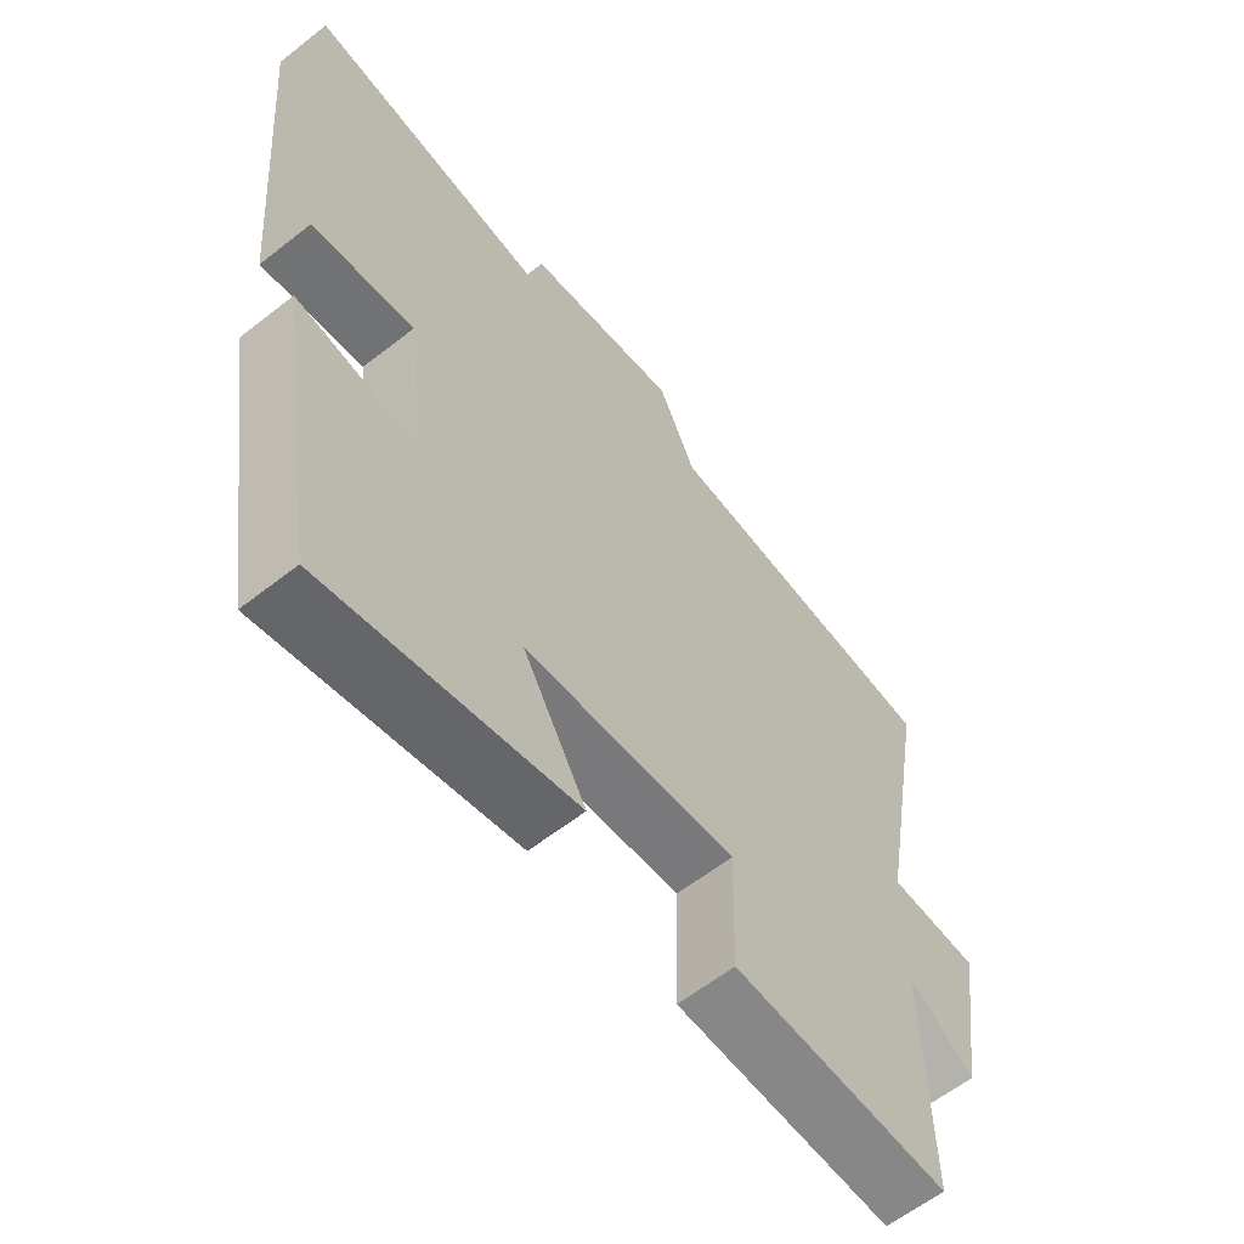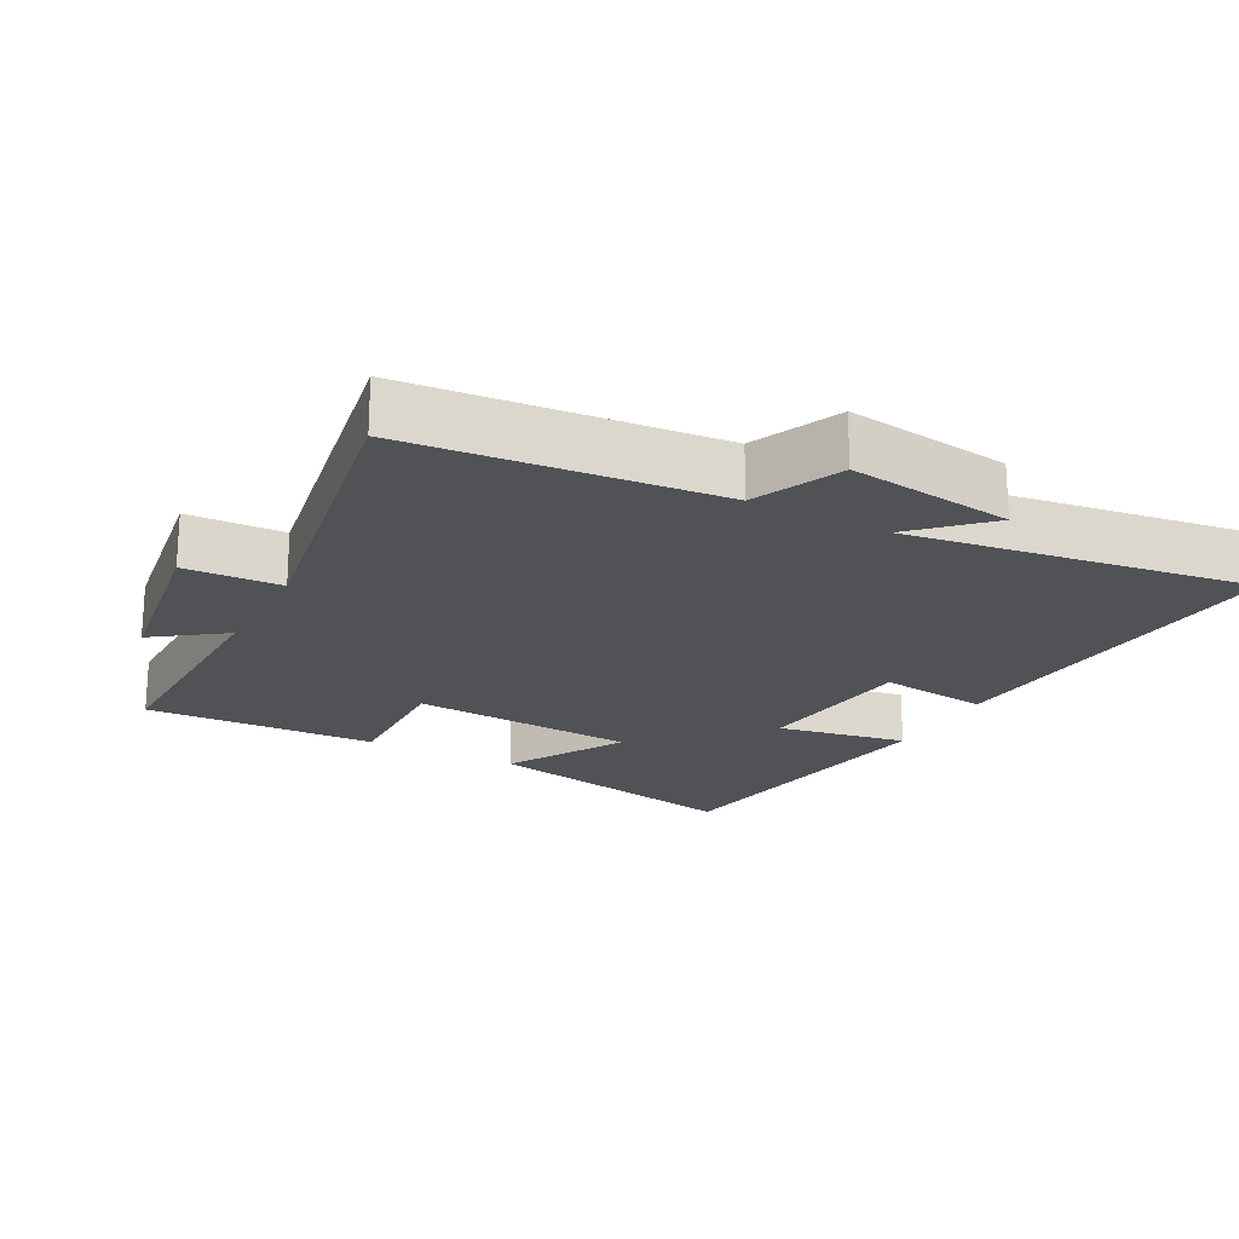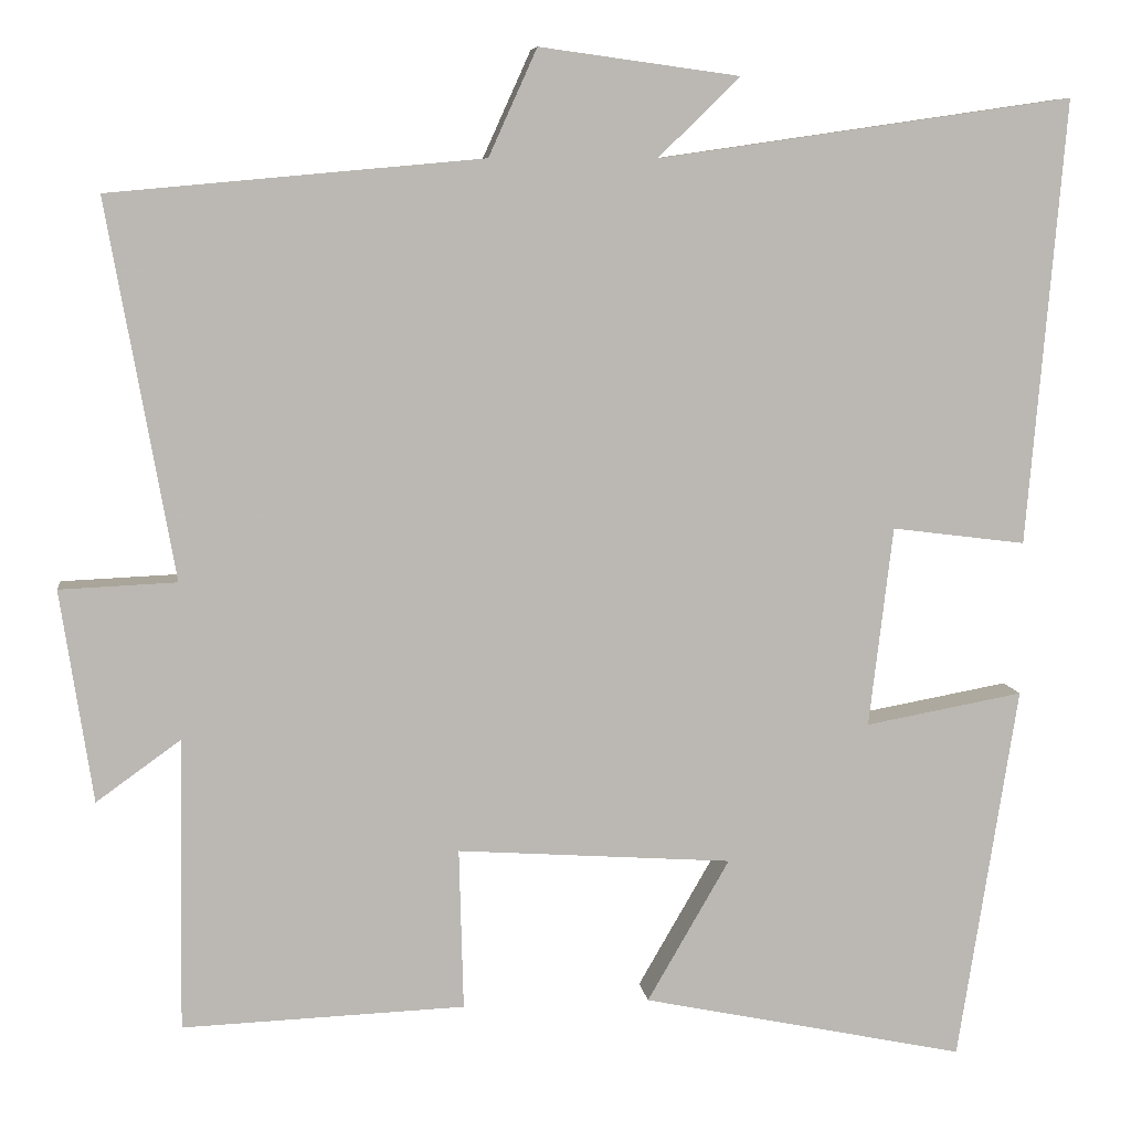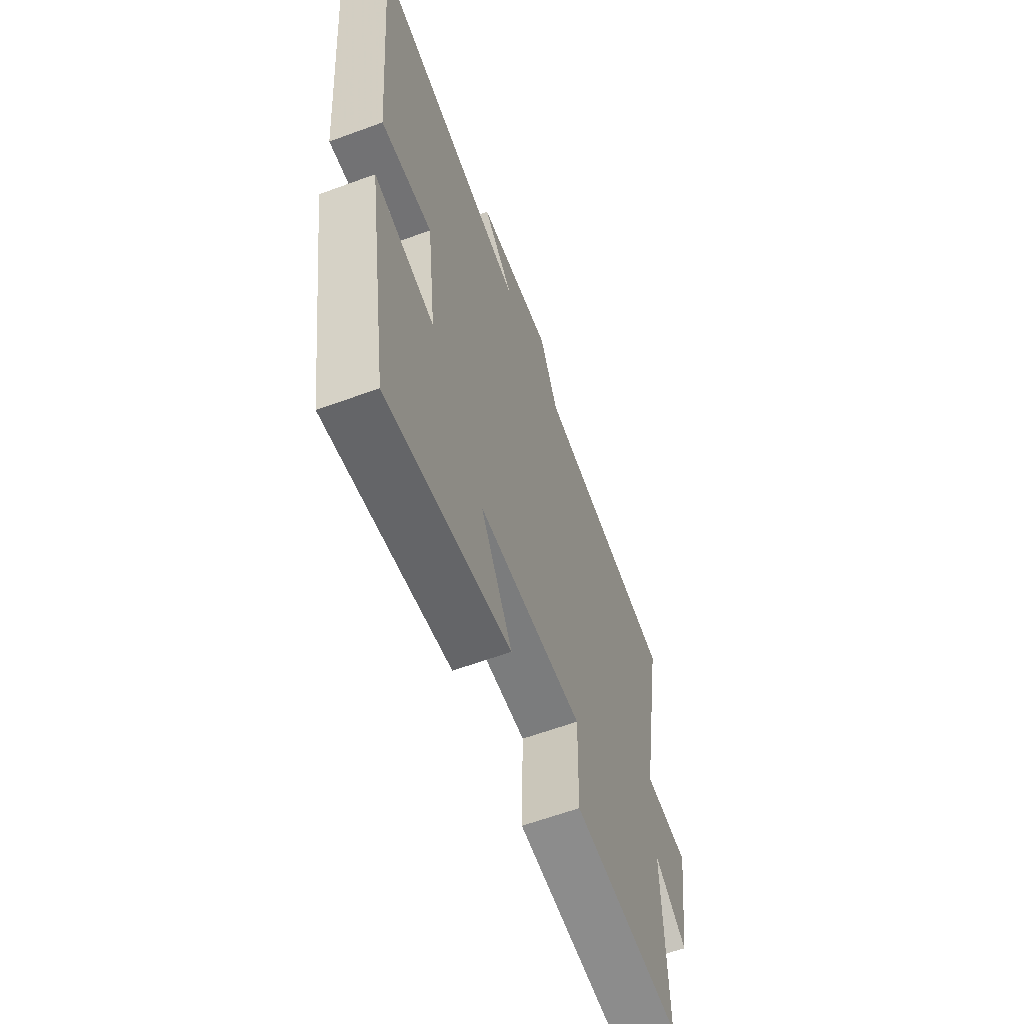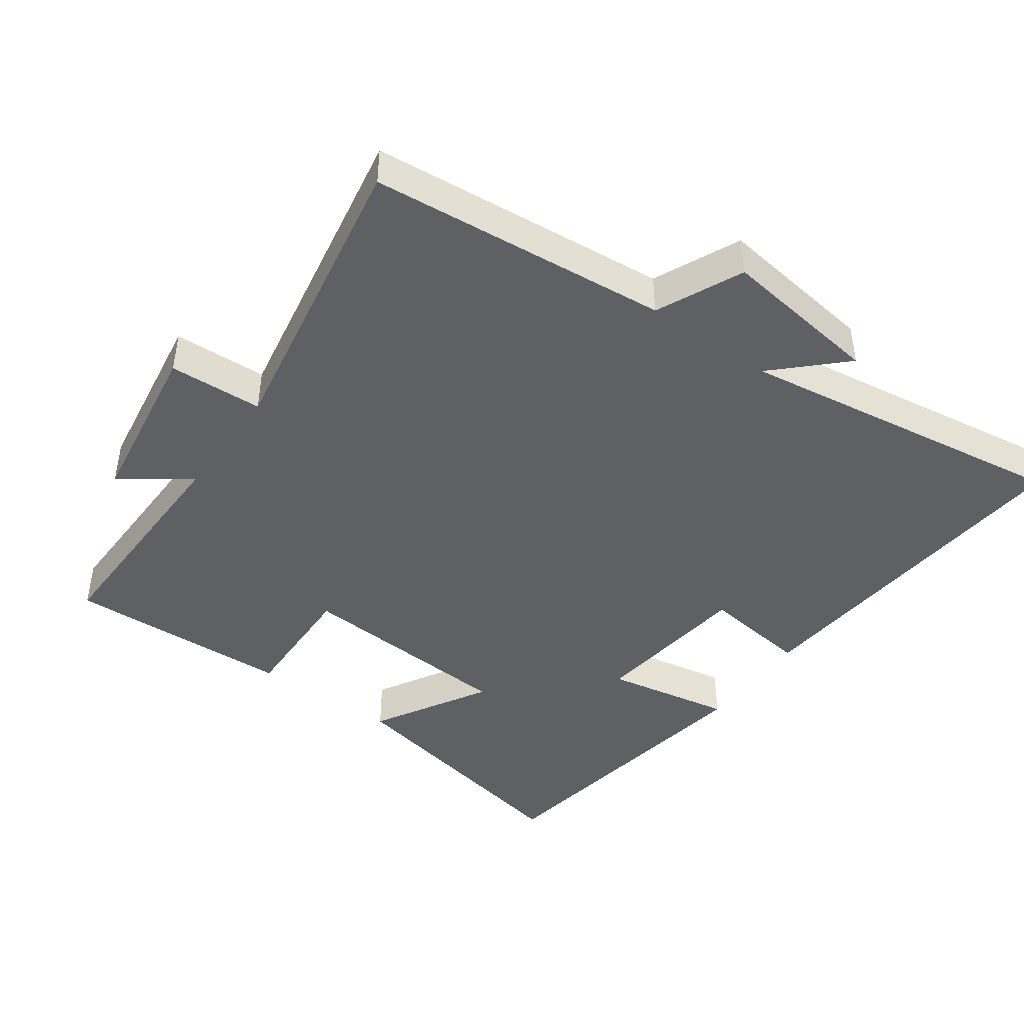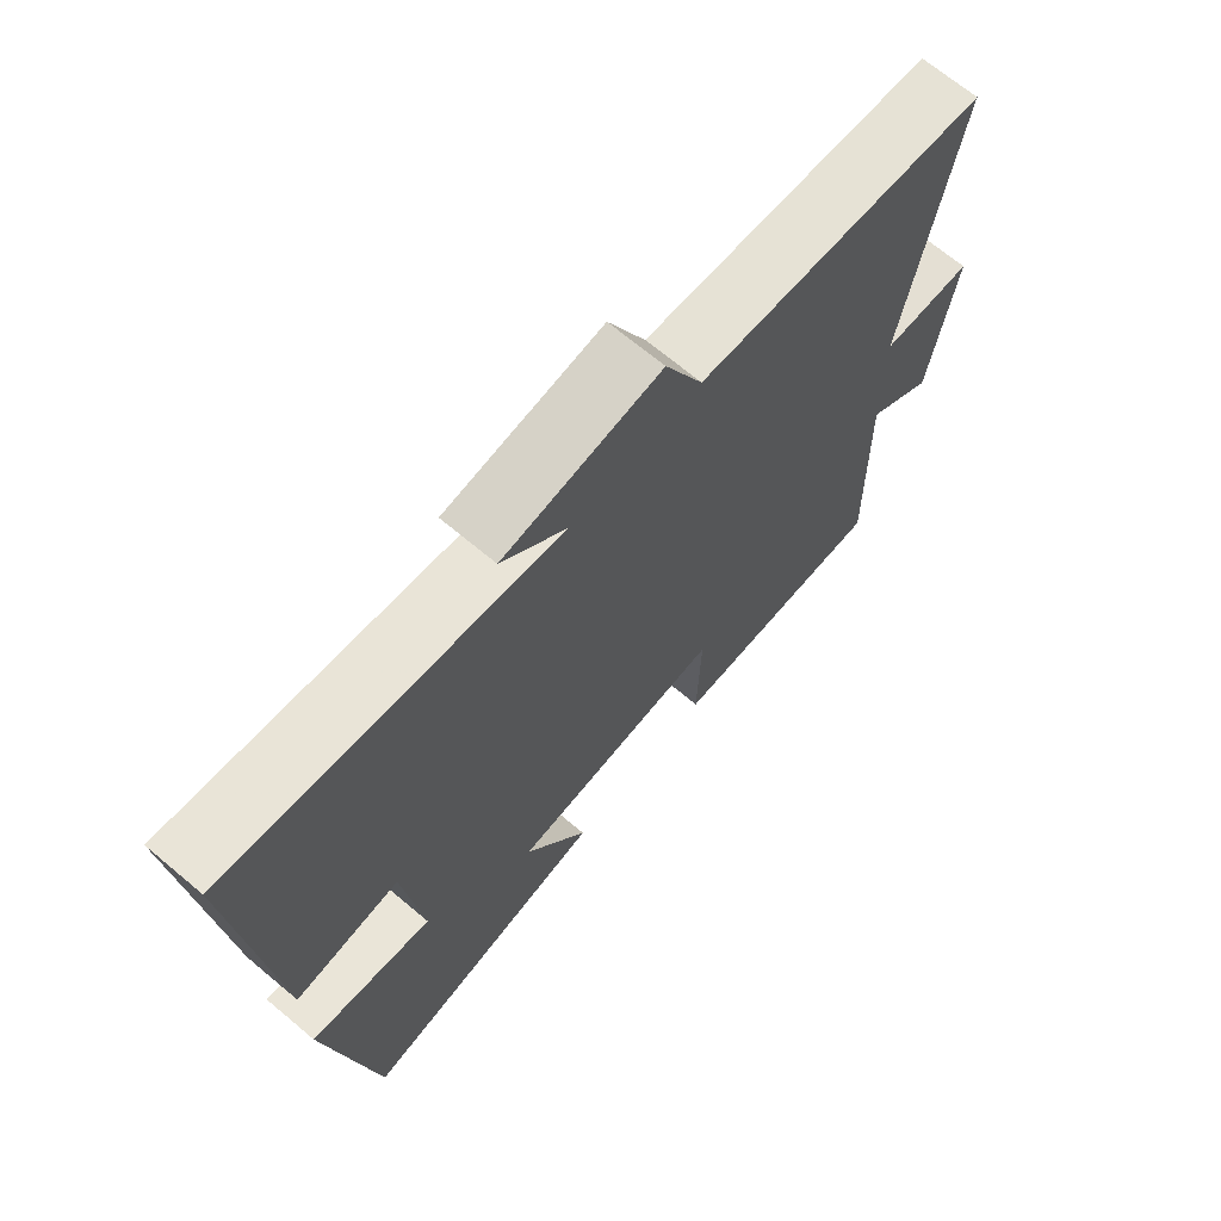
<metadata>
{"format":"obj","ext":"obj","renderer":"f3d","projection":"perspective","resolution":1024,"background":"white","views":[{"elev":-60.7,"azim":128.7,"up":"+Z"},{"elev":-20.9,"azim":-28.0,"up":"+Y"},{"elev":7.6,"azim":-7.1,"up":"+Z"},{"elev":-62.2,"azim":110.4,"up":"+Z"},{"elev":-44.2,"azim":-35.6,"up":"+Y"},{"elev":68.9,"azim":130.0,"up":"+Z"}]}
</metadata>
<code>
v 0.43 0.07 -0.579
v 0.049 0.07 -0.5
v 0.146 0.07 -0.332
v -0.178 0.07 -0.31
v -0.173 0.07 -0.5
v -0.506 0.07 -0.513
v -0.5 0.07 -0.168
v -0.6 0.07 -0.24
v -0.638 0.07 0.01
v -0.5 0.07 0.016
v -0.579 0.07 0.46
v -0.14 0.07 0.5
v -0.083 0.07 0.626
v 0.153 0.07 0.594
v 0.056 0.07 0.5
v 0.545 0.07 0.571
v 0.5 0.07 0.046
v 0.342 0.07 0.066
v 0.314 0.07 -0.17
v 0.5 0.07 -0.136
v 0.43 0 -0.579
v 0.049 0 -0.5
v 0.146 0 -0.332
v -0.178 0 -0.31
v -0.173 0 -0.5
v -0.506 0 -0.513
v -0.5 0 -0.168
v -0.6 0 -0.24
v -0.638 0 0.01
v -0.5 0 0.016
v -0.579 0 0.46
v -0.14 0 0.5
v -0.083 0 0.626
v 0.153 0 0.594
v 0.056 0 0.5
v 0.545 0 0.571
v 0.5 0 0.046
v 0.342 0 0.066
v 0.314 0 -0.17
v 0.5 0 -0.136
f 1 2 3
f 20 1 3
f 19 20 3
f 18 19 3 4
f 15 16 17 18
f 15 18 4
f 12 13 14 15
f 12 15 4
f 11 12 4
f 10 11 4
f 7 8 9 10
f 7 10 4 5
f 5 6 7
f 23 22 21
f 23 21 40
f 23 40 39
f 24 23 39 38
f 38 37 36 35
f 24 38 35
f 35 34 33 32
f 24 35 32
f 24 32 31
f 24 31 30
f 30 29 28 27
f 25 24 30 27
f 27 26 25
f 1 21 22 2
f 2 22 23 3
f 3 23 24 4
f 4 24 25 5
f 5 25 26 6
f 6 26 27 7
f 7 27 28 8
f 8 28 29 9
f 9 29 30 10
f 10 30 31 11
f 11 31 32 12
f 12 32 33 13
f 13 33 34 14
f 14 34 35 15
f 15 35 36 16
f 16 36 37 17
f 17 37 38 18
f 18 38 39 19
f 19 39 40 20
f 20 40 21 1

</code>
